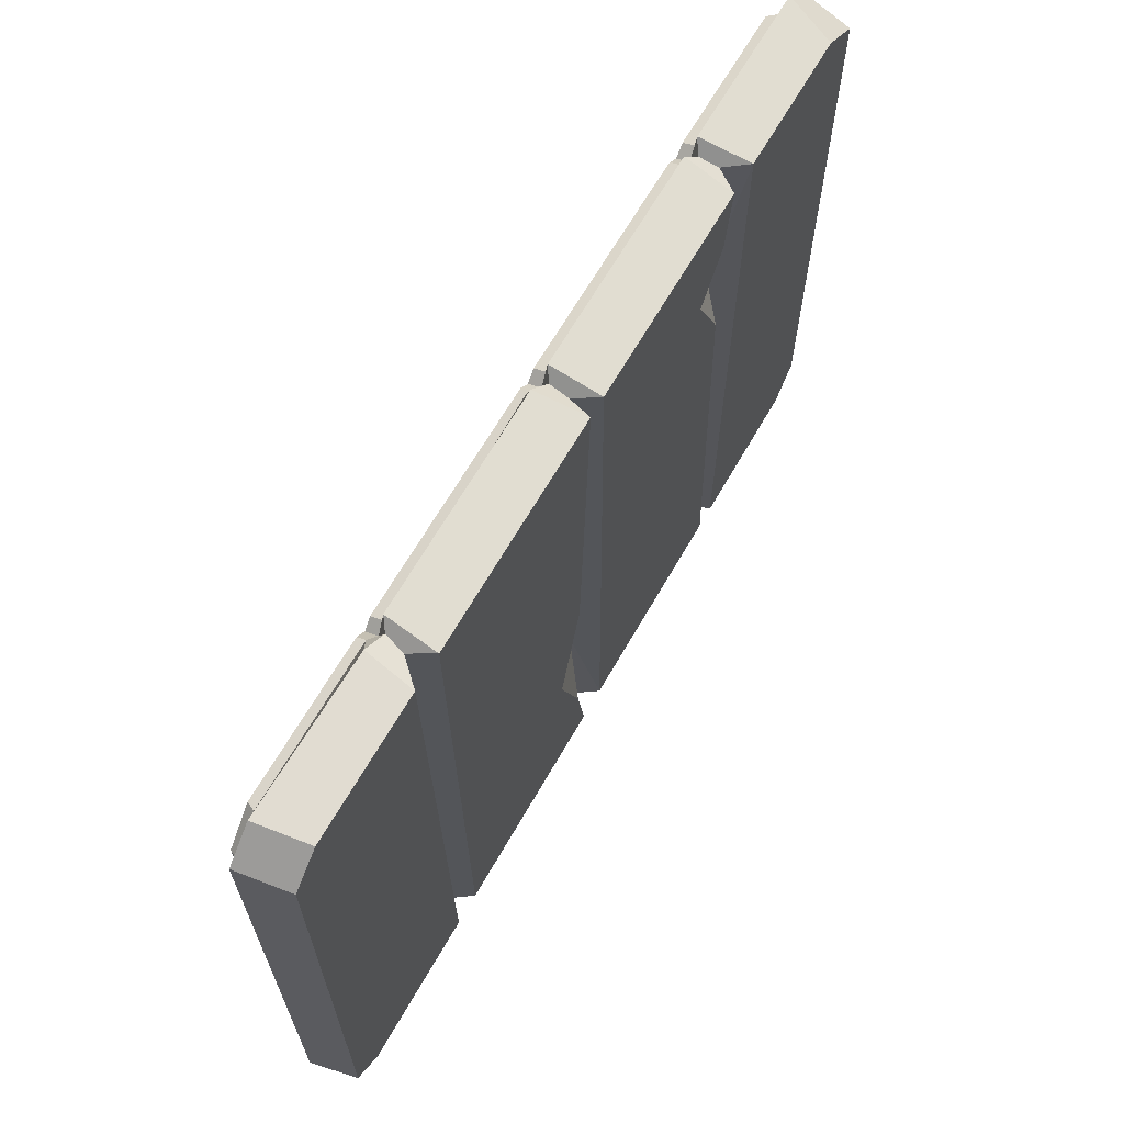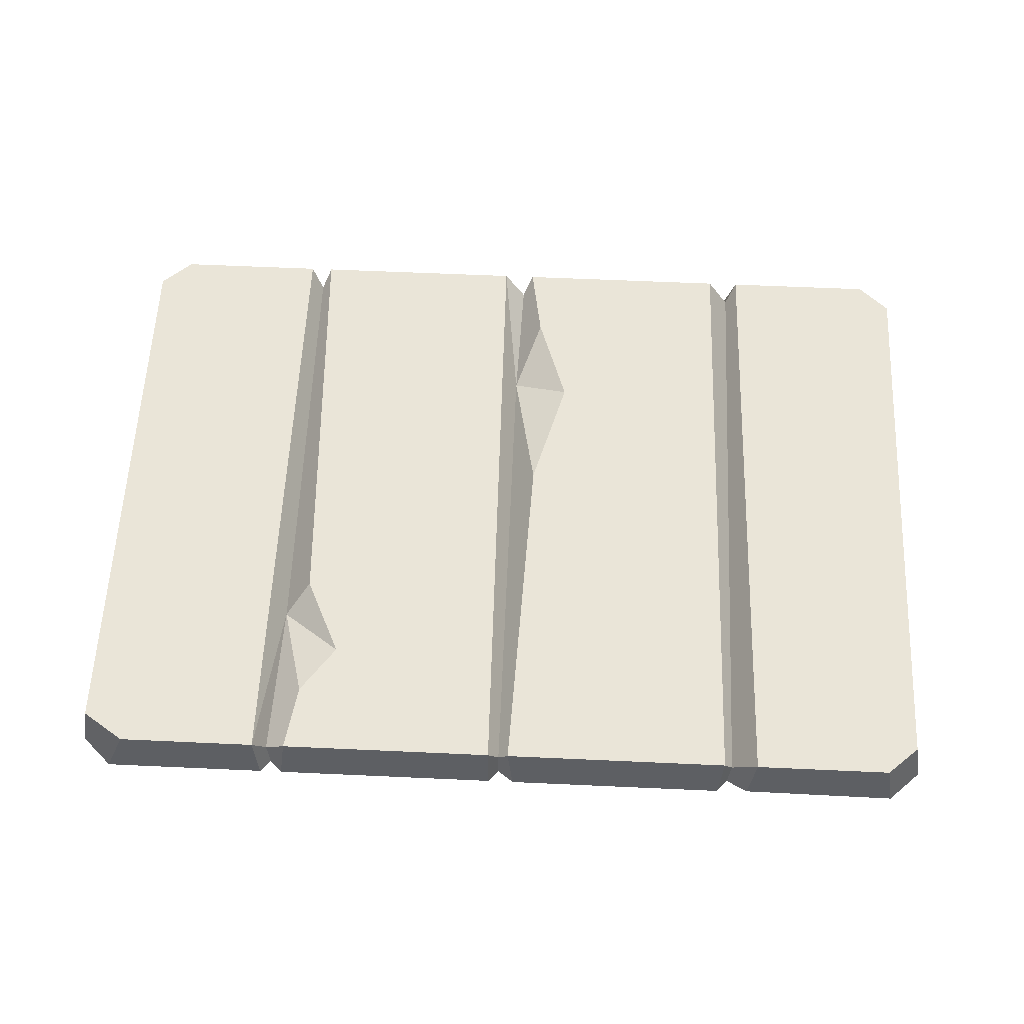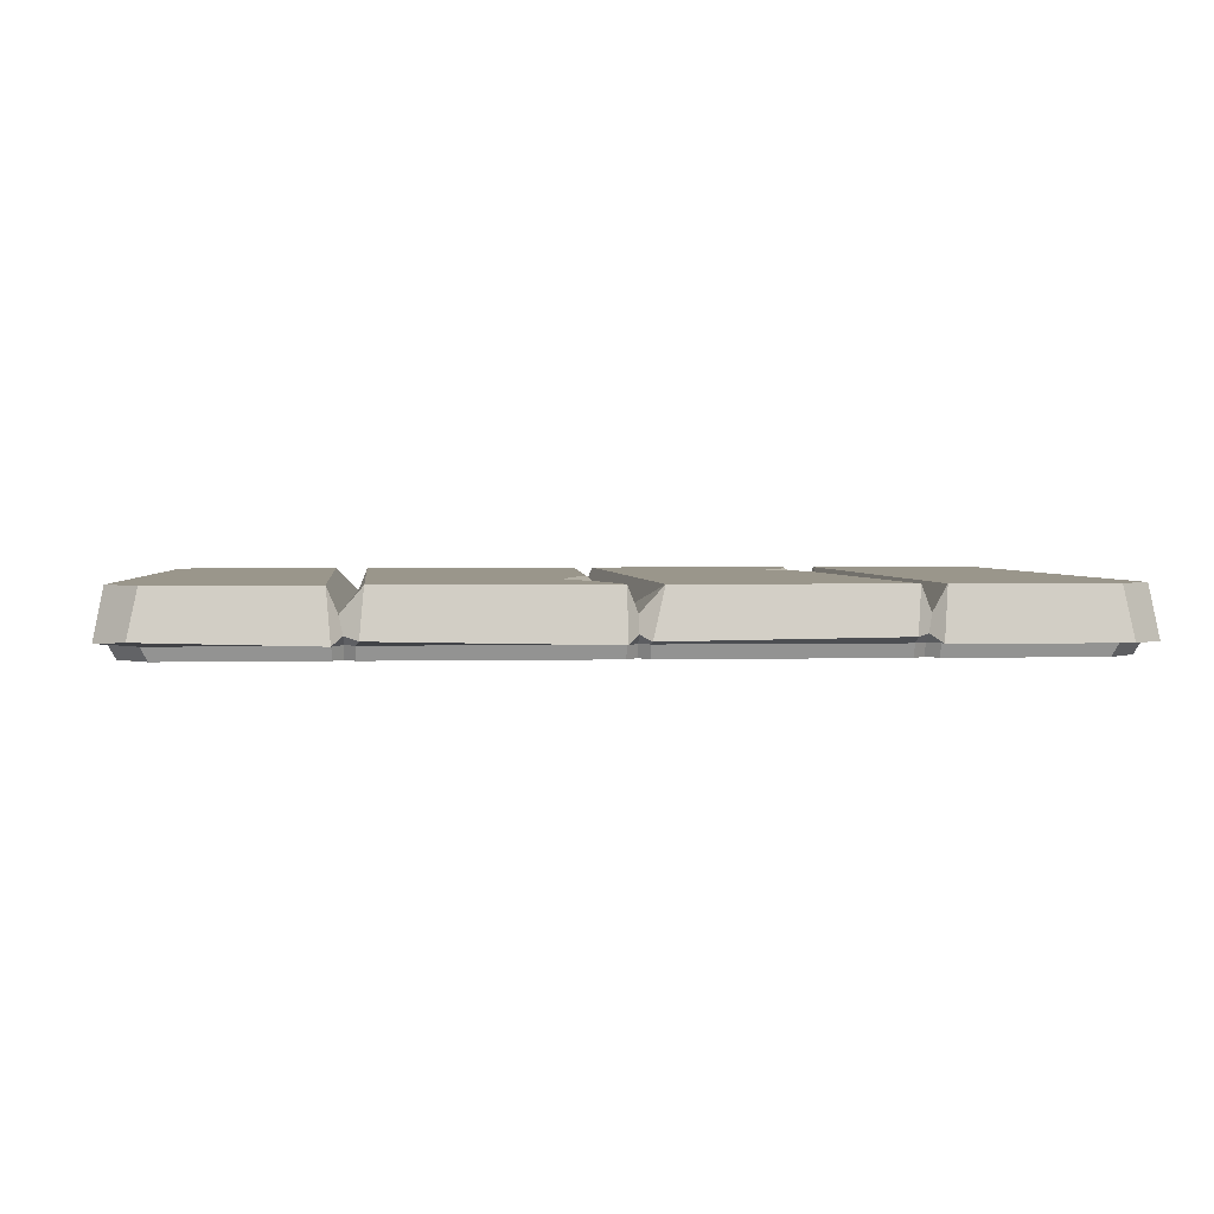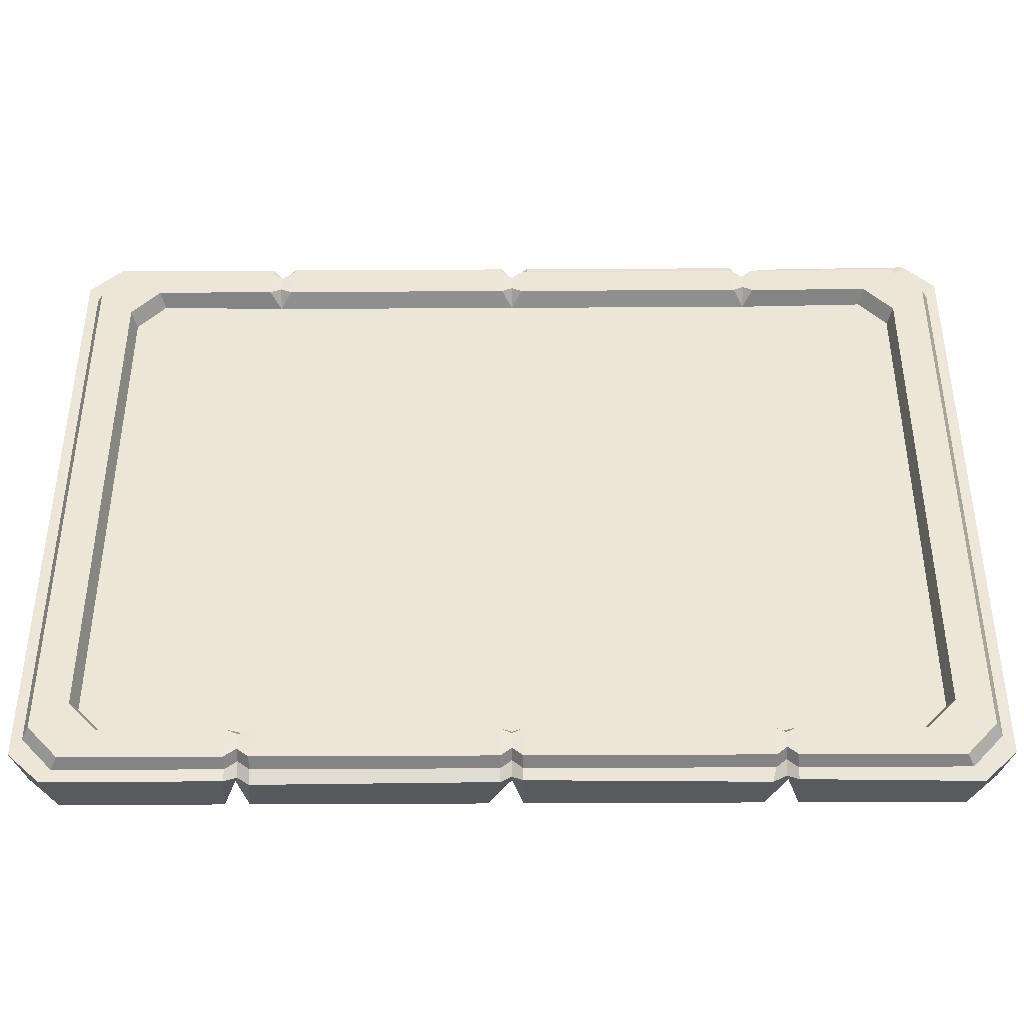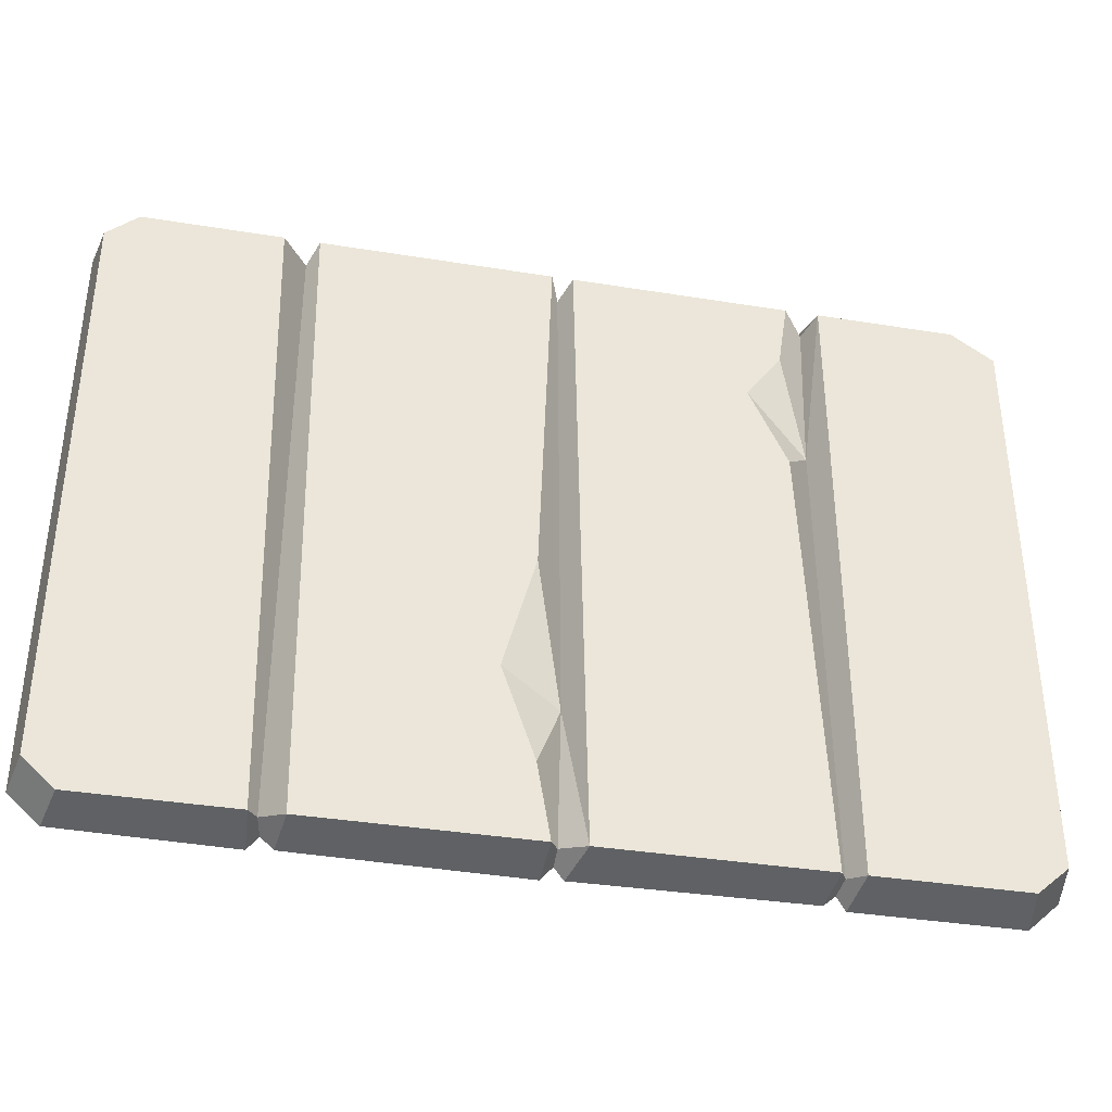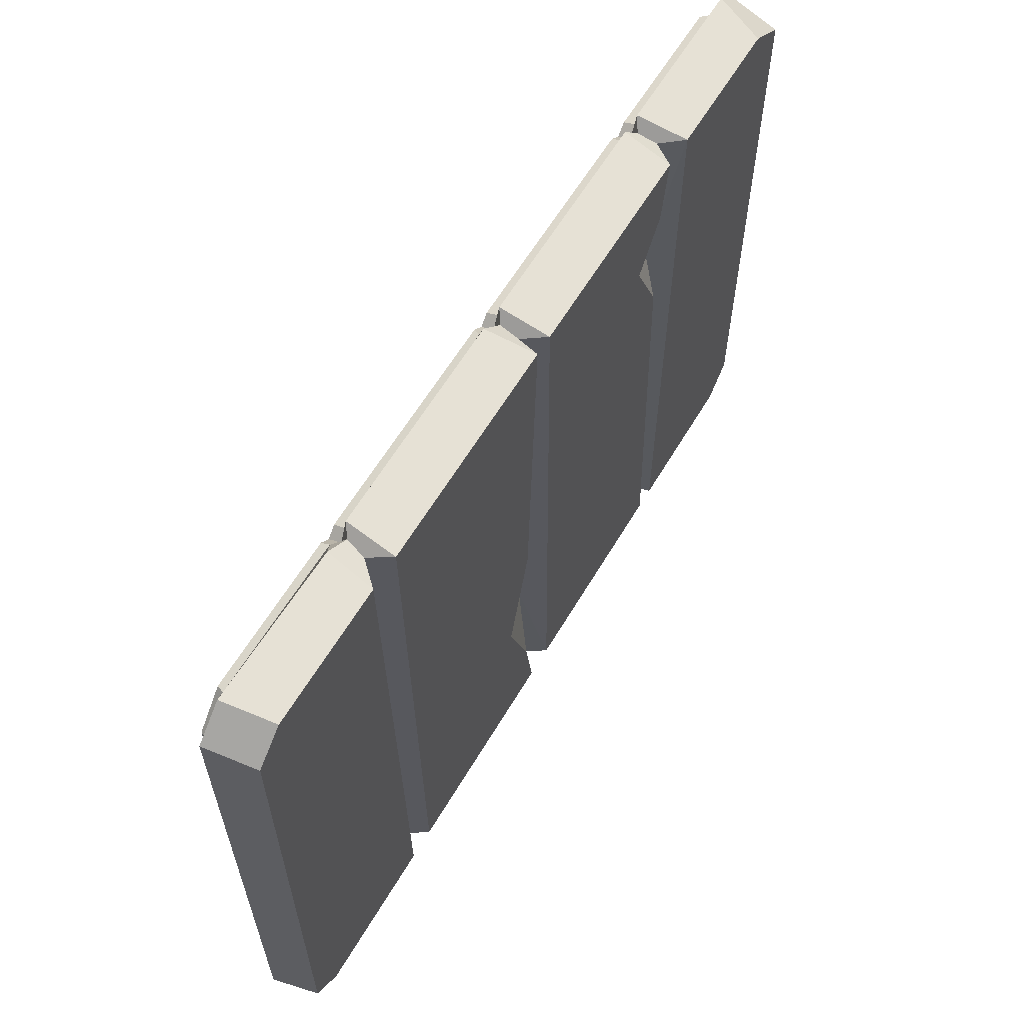
<metadata>
{"format":"obj","ext":"obj","renderer":"f3d","projection":"perspective","resolution":1024,"background":"white","views":[{"elev":65.0,"azim":119.7,"up":"+Z"},{"elev":59.1,"azim":2.7,"up":"+Y"},{"elev":2.3,"azim":175.1,"up":"+Y"},{"elev":-40.1,"azim":0.4,"up":"+Z"},{"elev":-37.1,"azim":168.2,"up":"+Z"},{"elev":60.5,"azim":120.5,"up":"+Z"}]}
</metadata>
<code>
v -56.09 8.009 87.87
v 57.61 8.009 87.87
v 57.61 8.009 -1.366
v -57.61 8.009 -1.366
v 61.98 8.009 2.559
v 61.98 8.009 83.95
v -61.98 8.009 2.559
v -61.98 8.009 83.95
v 58.92 0.9573 88.99
v -58.92 0.9573 88.99
v -58.92 0.9573 -2.483
v 58.92 1.531 -2.483
v 63.26 1.21 1.587
v 63.26 0.9573 84.92
v -63.26 0.9573 84.92
v -63.26 0.9573 1.587
v -52.29 -0.8464 82.46
v 52.29 -0.8464 82.46
v -56.14 -0.8464 78.36
v -56.14 -0.8464 8.148
v -52.29 -0.8464 4.049
v 52.29 -0.8464 4.049
v 56.14 -0.8464 8.148
v 56.14 -0.8464 78.36
v -51.6 1.547 81.69
v 51.6 1.547 81.69
v -55.4 1.547 77.67
v -55.4 1.547 8.839
v -51.6 1.547 4.821
v 51.6 1.547 4.821
v 55.4 1.547 8.839
v 55.4 1.547 77.67
v -56.69 -0.8464 86.51
v -60.86 -0.8464 81.99
v -60.86 -0.8464 4.523
v -56.69 -0.8464 0
v 56.69 -0.8464 0
v 60.86 -0.8464 4.523
v 60.86 -0.8464 81.99
v 56.69 -0.8464 86.51
v -57.56 0.9573 87.22
v -61.8 0.9573 82.62
v -61.8 0.9573 3.89
v -57.56 0.9573 -0.7066
v 57.56 0.9573 -0.7066
v 61.8 0.9573 3.89
v 61.8 0.9573 82.62
v 57.56 0.9573 87.22
v 3.1e-05 4.519 86.63
v 3e-05 1.926 87.72
v 3e-05 0.9913 85.99
v 3e-05 -0.7622 85.3
v 2.9e-05 -0.7622 83.13
v 3e-05 1.552 81.33
v 3e-05 1.552 5.177
v 2.9e-05 -0.7622 3.382
v 3e-05 -0.7622 1.203
v 3e-05 0.9913 0.5165
v 3e-05 2.123 -1.21
v 3.1e-05 4.519 -0.1248
v -36.51 8.009 87.87
v -35.91 0.9573 88.99
v -35.91 0.9573 87.22
v -35.91 -0.8464 86.51
v -35.91 -0.8464 82.46
v -34.34 1.552 81.33
v -34.34 1.552 5.177
v -35.91 -0.8464 4.049
v -35.91 -0.8464 0
v -35.91 0.9573 -0.7066
v -35.91 0.9573 -2.483
v -36.51 8.009 -1.366
v 34.34 1.552 81.33
v 35.72 -0.8464 82.46
v 35.72 -0.8464 86.51
v 35.72 0.4265 87.22
v 37.37 1.304 88.99
v 38.33 8.009 87.87
v 34.34 1.552 5.177
v 35.72 -0.8464 4.049
v 35.72 -0.8464 0
v 35.72 0.9573 -0.7066
v 35.72 0.9573 -2.483
v 36.32 8.009 -1.366
v -34.33 0.9913 85.99
v -34.33 1.97 87.72
v -34.91 4.519 86.63
v -34.91 4.519 -0.1248
v -34.33 2.123 -1.21
v -34.33 0.9913 0.5165
v -34.33 -0.7622 1.203
v -34.33 -0.7622 3.382
v -34.33 -0.7622 83.13
v -34.33 -0.7622 85.3
v 34.91 4.519 86.63
v 34.34 1.926 87.72
v 34.34 0.9913 85.99
v 34.34 -0.7622 85.3
v 34.34 -0.7622 83.13
v 34.34 -0.7622 3.382
v 34.34 -0.7622 1.203
v 34.34 0.9913 0.5165
v 34.34 2.123 -1.21
v 34.91 4.519 -0.1248
v 1.457 8.009 87.87
v 2.226 0.9369 88.99
v 2.226 0.2601 87.22
v 1.433 -0.8464 86.51
v 1.433 -0.8464 82.46
v 1.433 -0.8464 4.049
v 1.433 -0.8464 0
v 1.433 0.9573 -0.7066
v 1.433 0.9573 -2.483
v 1.457 8.009 -1.366
v -1.433 0.9573 87.22
v -1.433 0.9573 88.99
v -1.457 8.009 87.87
v -3.058 8.009 -1.366
v -1.433 1.358 -2.483
v -1.433 0.9573 -0.7066
v -1.433 -0.8464 0
v -1.433 -0.8464 4.049
v -1.433 -0.8464 82.46
v -1.433 -0.8464 86.51
v -32.77 0.9573 88.99
v -32.77 0.9573 87.22
v -32.77 -0.8464 86.51
v -32.77 -0.8464 82.46
v -32.77 -0.8464 4.049
v -32.77 -0.8464 0
v -32.77 0.9573 -0.7066
v -32.77 1.79 -2.483
v -33.31 8.009 -1.366
v -31.85 8.009 87.87
v 32.96 0.9573 87.22
v 32.96 0.9573 88.99
v 33.5 8.009 87.87
v 31.91 8.009 -1.366
v 32.5 1.537 -2.483
v 32.96 0.9573 -0.7066
v 32.96 -0.8464 0
v 32.96 -0.8464 4.049
v 32.96 -0.8464 82.46
v 32.96 -0.8464 86.51
v -34.28 4.519 64.1
v -30.72 8.009 60.35
v -30.42 8.009 78.47
v -25.5 8.009 71.57
v -0.42 4.519 19.01
v 3.24 8.009 9.285
v 3.24 8.009 38.8
v 7.735 8.009 22.38
f 77 78 95 96
f 8 7 16 15
f 104 95 78 84
f 3 12 83 84
f 6 14 13 5
f 8 15 10 1
f 9 14 6 2
f 5 13 12 3
f 4 11 16 7
f 74 75 98 99
f 33 34 19 17
f 34 35 20 19
f 35 36 21 20
f 80 81 37 22
f 37 38 23 22
f 38 39 24 23
f 39 40 18 24
f 73 74 99
f 17 19 27 25
f 19 20 28 27
f 20 21 29 28
f 79 80 22 30
f 22 23 31 30
f 23 24 32 31
f 24 18 26 32
f 41 42 34 33
f 42 43 35 34
f 43 44 36 35
f 81 82 45 37
f 45 46 38 37
f 46 47 39 38
f 47 48 40 39
f 75 76 97 98
f 10 15 42 41
f 15 16 43 42
f 16 11 44 43
f 82 83 12 45
f 12 13 46 45
f 13 14 47 46
f 14 9 48 47
f 76 77 96 97
f 86 87 61 62
f 85 86 62 63
f 94 85 63 64
f 93 94 64 65
f 66 93 65
f 67 68 92
f 68 69 91 92
f 69 70 90 91
f 70 71 89 90
f 88 89 71 72
f 72 61 145 88
f 67 66 25 27 28 29
f 61 1 10 62
f 63 62 10 41
f 64 63 41 33
f 65 64 33 17
f 66 65 17 25
f 21 68 67 29
f 36 69 68 21
f 44 70 69 36
f 11 71 70 44
f 71 11 4 72
f 8 1 72 4 7
f 18 74 73 26
f 40 75 74 18
f 48 76 75 40
f 9 77 76 48
f 9 2 78 77
f 79 100 80
f 100 101 81 80
f 101 102 82 81
f 102 103 83 82
f 84 83 103 104
f 84 78 2
f 26 73 79 30 31 32
f 115 116 125 126
f 116 117 134 125
f 133 146 148 117 118
f 118 119 132 133
f 131 132 119 120
f 130 131 120 121
f 129 130 121 122
f 67 129 122 55
f 55 54 66 67
f 54 123 128 66
f 123 124 127 128
f 124 115 126 127
f 136 137 105 106
f 135 136 106 107
f 144 135 107 108
f 143 144 108 109
f 73 143 109 54
f 79 73 54 55
f 55 110 142 79
f 110 111 141 142
f 111 112 140 141
f 112 113 139 140
f 138 139 113 114
f 114 150 152 138
f 105 49 50 106
f 107 106 50 51
f 108 107 51 52
f 109 108 52 53
f 54 109 53
f 55 56 110
f 56 57 111 110
f 57 58 112 111
f 58 59 113 112
f 113 59 60 114
f 60 149 150 114
f 51 50 116 115
f 50 49 117 116
f 118 149 60
f 60 59 119 118
f 120 119 59 58
f 121 120 58 57
f 122 121 57 56
f 55 122 56
f 54 53 123
f 53 52 124 123
f 52 51 115 124
f 126 125 86 85
f 127 126 85 94
f 128 127 94 93
f 66 128 93
f 67 92 129
f 92 91 130 129
f 91 90 131 130
f 90 89 132 131
f 132 89 88 133
f 88 145 146 133
f 134 87 86 125
f 97 96 136 135
f 96 95 137 136
f 138 137 95 104
f 104 103 139 138
f 140 139 103 102
f 141 140 102 101
f 142 141 101 100
f 79 142 100
f 73 99 143
f 99 98 144 143
f 98 97 135 144
f 72 1 61
f 84 2 6 5 3
f 147 145 87 134
f 146 145 148
f 148 145 147
f 117 148 147 134
f 145 61 87
f 151 149 49 105
f 150 149 152
f 118 117 49 149
f 152 149 151
f 138 152 151 105 137

</code>
